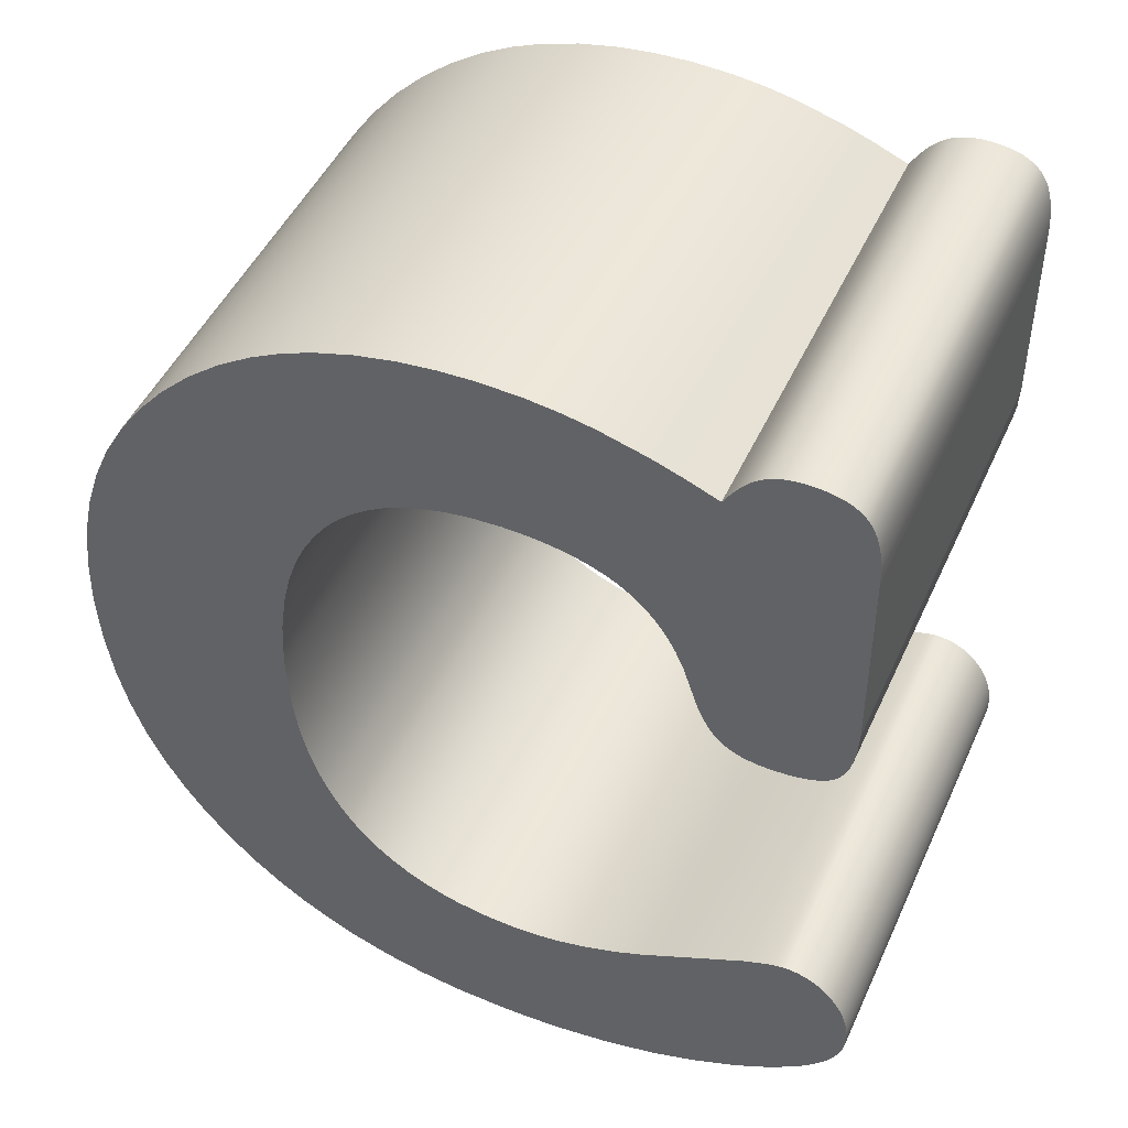
<metadata>
{"format":"obj","ext":"obj","renderer":"f3d","projection":"perspective","resolution":1024,"background":"white","views":[{"elev":48.0,"azim":23.9,"up":"+Y"}]}
</metadata>
<code>
v 0.2076 0.7433 0
v 0.2154 0.756 0
v 0.2217 0.7644 0
v 0.227 0.7702 0
v 0.2302 0.7732 0
v 0.234 0.7761 0
v 0.2379 0.7787 0
v 0.2421 0.7808 0
v 0.2466 0.7826 0
v 0.2514 0.7839 0
v 0.2572 0.7851 0
v 0.2625 0.7856 0
v 0.2682 0.7858 0
v 0.2778 0.7854 0
v 0.2855 0.7843 0
v 0.2915 0.7829 0
v 0.2961 0.7813 0
v 0.3003 0.7794 0
v 0.3041 0.7771 0
v 0.307 0.7751 0
v 0.3095 0.7728 0
v 0.3113 0.771 0
v 0.313 0.7691 0
v 0.315 0.7662 0
v 0.3173 0.7623 0
v 0.3193 0.7578 0
v 0.3214 0.7518 0
v 0.3234 0.744 0
v 0.3252 0.7326 0
v 0.3259 0.7226 0
v 0.3262 0.7117 0
v 0.3275 0.5441 0
v 0.3266 0.5244 0
v 0.3249 0.5118 0
v 0.3229 0.5034 0
v 0.3208 0.497 0
v 0.3187 0.4923 0
v 0.3167 0.489 0
v 0.3152 0.4868 0
v 0.313 0.4841 0
v 0.3105 0.4817 0
v 0.3077 0.4796 0
v 0.3047 0.4776 0
v 0.3004 0.4754 0
v 0.2957 0.4735 0
v 0.2893 0.4717 0
v 0.2811 0.47 0
v 0.272 0.4691 0
v 0.2604 0.4687 0
v 0.2511 0.4691 0
v 0.2435 0.4701 0
v 0.2373 0.4716 0
v 0.2325 0.4733 0
v 0.228 0.4753 0
v 0.2238 0.4778 0
v 0.2213 0.4796 0
v 0.2189 0.4815 0
v 0.216 0.4843 0
v 0.2127 0.4883 0
v 0.209 0.4937 0
v 0.2049 0.5009 0
v 0.2001 0.5115 0
v 0.197 0.5199 0
v 0.194 0.5293 0
v 0.1865 0.5524 0
v 0.1794 0.5689 0
v 0.1723 0.5819 0
v 0.1644 0.5935 0
v 0.157 0.6024 0
v 0.1491 0.6103 0
v 0.1405 0.6172 0
v 0.1313 0.6233 0
v 0.1213 0.6285 0
v 0.1085 0.6337 0
v 0.09465 0.6378 0
v 0.07744 0.6413 0
v 0.05879 0.6433 0
v 0.03868 0.644 0
v 0.01179 0.6427 0
v -0.009807 0.6395 0
v -0.03007 0.6343 0
v -0.04593 0.6286 0
v -0.06087 0.6214 0
v -0.07487 0.613 0
v -0.08795 0.6032 0
v -0.1001 0.5921 0
v -0.1069 0.5848 0
v -0.1135 0.577 0
v -0.1235 0.5629 0
v -0.1342 0.5446 0
v -0.1433 0.5244 0
v -0.152 0.4988 0
v -0.1587 0.4708 0
v -0.1638 0.4359 0
v -0.1656 0.4125 0
v -0.1663 0.3829 0
v -0.1642 0.3347 0
v -0.1594 0.2995 0
v -0.1529 0.2712 0
v -0.1444 0.2452 0
v -0.1354 0.2247 0
v -0.1249 0.206 0
v -0.119 0.1972 0
v -0.1128 0.1889 0
v -0.1017 0.176 0
v -0.08958 0.1645 0
v -0.07659 0.1544 0
v -0.06269 0.1456 0
v -0.04786 0.1381 0
v -0.03213 0.132 0
v -0.01548 0.1273 0
v 0.005712 0.1234 0
v 0.02057 0.1219 0
v 0.03997 0.1212 0
v 0.05919 0.1221 0
v 0.08183 0.1253 0
v 0.1081 0.1316 0
v 0.1384 0.1421 0
v 0.1635 0.153 0
v 0.1892 0.1663 0
v 0.2557 0.2002 0
v 0.2754 0.2079 0
v 0.2837 0.2103 0
v 0.2882 0.2112 0
v 0.2902 0.2114 0
v 0.292 0.2114 0
v 0.2979 0.2111 0
v 0.3027 0.2104 0
v 0.3073 0.2093 0
v 0.3117 0.2077 0
v 0.316 0.2057 0
v 0.3201 0.2033 0
v 0.324 0.2004 0
v 0.3286 0.1964 0
v 0.3315 0.1934 0
v 0.3342 0.1902 0
v 0.3381 0.1849 0
v 0.3415 0.1794 0
v 0.3443 0.1735 0
v 0.3471 0.1663 0
v 0.3491 0.1587 0
v 0.3505 0.1507 0
v 0.3511 0.1447 0
v 0.3513 0.1373 0
v 0.351 0.1305 0
v 0.3499 0.1238 0
v 0.3481 0.1171 0
v 0.3456 0.1105 0
v 0.3423 0.1039 0
v 0.3369 0.09513 0
v 0.3302 0.08648 0
v 0.32 0.07579 0
v 0.3078 0.06524 0
v 0.2874 0.05067 0
v 0.2704 0.04042 0
v 0.2514 0.0303 0
v 0.2146 0.01383 0
v 0.1762 0.000612 0
v 0.1316 -0.01025 0
v 0.08501 -0.01709 0
v 0.05608 -0.01926 0
v 0.02643 -0.01998 0
v -0.0196 -0.0178 0
v -0.05704 -0.01244 0
v -0.09262 -0.00388 0
v -0.1263 0.007897 0
v -0.153 0.02016 0
v -0.1784 0.03466 0
v -0.2025 0.05139 0
v -0.2254 0.07035 0
v -0.2469 0.09154 0
v -0.2705 0.1193 0
v -0.291 0.149 0
v -0.3086 0.1807 0
v -0.3231 0.2143 0
v -0.3346 0.25 0
v -0.3431 0.2876 0
v -0.3493 0.3339 0
v -0.3513 0.3829 0
v -0.3493 0.4303 0
v -0.343 0.4754 0
v -0.3344 0.5123 0
v -0.3227 0.5474 0
v -0.308 0.5809 0
v -0.2903 0.6126 0
v -0.2695 0.6427 0
v -0.2456 0.6711 0
v -0.2194 0.697 0
v -0.1916 0.7195 0
v -0.1621 0.7388 0
v -0.1363 0.7524 0
v -0.1094 0.7636 0
v -0.0756 0.7741 0
v -0.04015 0.7812 0
v -0.00936 0.7847 0
v 0.02256 0.7858 0
v 0.05897 0.7842 0
v 0.08601 0.7808 0
v 0.1128 0.7755 0
v 0.1531 0.7642 0
v 0.1799 0.7546 0
v 0.2076 0.7433 -0.4
v 0.2154 0.756 -0.4
v 0.2217 0.7644 -0.4
v 0.227 0.7702 -0.4
v 0.2302 0.7732 -0.4
v 0.234 0.7761 -0.4
v 0.2379 0.7787 -0.4
v 0.2421 0.7808 -0.4
v 0.2466 0.7826 -0.4
v 0.2514 0.7839 -0.4
v 0.2572 0.7851 -0.4
v 0.2625 0.7856 -0.4
v 0.2682 0.7858 -0.4
v 0.2778 0.7854 -0.4
v 0.2855 0.7843 -0.4
v 0.2915 0.7829 -0.4
v 0.2961 0.7813 -0.4
v 0.3003 0.7794 -0.4
v 0.3041 0.7771 -0.4
v 0.307 0.7751 -0.4
v 0.3095 0.7728 -0.4
v 0.3113 0.771 -0.4
v 0.313 0.7691 -0.4
v 0.315 0.7662 -0.4
v 0.3173 0.7623 -0.4
v 0.3193 0.7578 -0.4
v 0.3214 0.7518 -0.4
v 0.3234 0.744 -0.4
v 0.3252 0.7326 -0.4
v 0.3259 0.7226 -0.4
v 0.3262 0.7117 -0.4
v 0.3275 0.5441 -0.4
v 0.3266 0.5244 -0.4
v 0.3249 0.5118 -0.4
v 0.3229 0.5034 -0.4
v 0.3208 0.497 -0.4
v 0.3187 0.4923 -0.4
v 0.3167 0.489 -0.4
v 0.3152 0.4868 -0.4
v 0.313 0.4841 -0.4
v 0.3105 0.4817 -0.4
v 0.3077 0.4796 -0.4
v 0.3047 0.4776 -0.4
v 0.3004 0.4754 -0.4
v 0.2957 0.4735 -0.4
v 0.2893 0.4717 -0.4
v 0.2811 0.47 -0.4
v 0.272 0.4691 -0.4
v 0.2604 0.4687 -0.4
v 0.2511 0.4691 -0.4
v 0.2435 0.4701 -0.4
v 0.2373 0.4716 -0.4
v 0.2325 0.4733 -0.4
v 0.228 0.4753 -0.4
v 0.2238 0.4778 -0.4
v 0.2213 0.4796 -0.4
v 0.2189 0.4815 -0.4
v 0.216 0.4843 -0.4
v 0.2127 0.4883 -0.4
v 0.209 0.4937 -0.4
v 0.2049 0.5009 -0.4
v 0.2001 0.5115 -0.4
v 0.197 0.5199 -0.4
v 0.194 0.5293 -0.4
v 0.1865 0.5524 -0.4
v 0.1794 0.5689 -0.4
v 0.1723 0.5819 -0.4
v 0.1644 0.5935 -0.4
v 0.157 0.6024 -0.4
v 0.1491 0.6103 -0.4
v 0.1405 0.6172 -0.4
v 0.1313 0.6233 -0.4
v 0.1213 0.6285 -0.4
v 0.1085 0.6337 -0.4
v 0.09465 0.6378 -0.4
v 0.07744 0.6413 -0.4
v 0.05879 0.6433 -0.4
v 0.03868 0.644 -0.4
v 0.01179 0.6427 -0.4
v -0.009807 0.6395 -0.4
v -0.03007 0.6343 -0.4
v -0.04593 0.6286 -0.4
v -0.06087 0.6214 -0.4
v -0.07487 0.613 -0.4
v -0.08795 0.6032 -0.4
v -0.1001 0.5921 -0.4
v -0.1069 0.5848 -0.4
v -0.1135 0.577 -0.4
v -0.1235 0.5629 -0.4
v -0.1342 0.5446 -0.4
v -0.1433 0.5244 -0.4
v -0.152 0.4988 -0.4
v -0.1587 0.4708 -0.4
v -0.1638 0.4359 -0.4
v -0.1656 0.4125 -0.4
v -0.1663 0.3829 -0.4
v -0.1642 0.3347 -0.4
v -0.1594 0.2995 -0.4
v -0.1529 0.2712 -0.4
v -0.1444 0.2452 -0.4
v -0.1354 0.2247 -0.4
v -0.1249 0.206 -0.4
v -0.119 0.1972 -0.4
v -0.1128 0.1889 -0.4
v -0.1017 0.176 -0.4
v -0.08958 0.1645 -0.4
v -0.07659 0.1544 -0.4
v -0.06269 0.1456 -0.4
v -0.04786 0.1381 -0.4
v -0.03213 0.132 -0.4
v -0.01548 0.1273 -0.4
v 0.005712 0.1234 -0.4
v 0.02057 0.1219 -0.4
v 0.03997 0.1212 -0.4
v 0.05919 0.1221 -0.4
v 0.08183 0.1253 -0.4
v 0.1081 0.1316 -0.4
v 0.1384 0.1421 -0.4
v 0.1635 0.153 -0.4
v 0.1892 0.1663 -0.4
v 0.2557 0.2002 -0.4
v 0.2754 0.2079 -0.4
v 0.2837 0.2103 -0.4
v 0.2882 0.2112 -0.4
v 0.2902 0.2114 -0.4
v 0.292 0.2114 -0.4
v 0.2979 0.2111 -0.4
v 0.3027 0.2104 -0.4
v 0.3073 0.2093 -0.4
v 0.3117 0.2077 -0.4
v 0.316 0.2057 -0.4
v 0.3201 0.2033 -0.4
v 0.324 0.2004 -0.4
v 0.3286 0.1964 -0.4
v 0.3315 0.1934 -0.4
v 0.3342 0.1902 -0.4
v 0.3381 0.1849 -0.4
v 0.3415 0.1794 -0.4
v 0.3443 0.1735 -0.4
v 0.3471 0.1663 -0.4
v 0.3491 0.1587 -0.4
v 0.3505 0.1507 -0.4
v 0.3511 0.1447 -0.4
v 0.3513 0.1373 -0.4
v 0.351 0.1305 -0.4
v 0.3499 0.1238 -0.4
v 0.3481 0.1171 -0.4
v 0.3456 0.1105 -0.4
v 0.3423 0.1039 -0.4
v 0.3369 0.09513 -0.4
v 0.3302 0.08648 -0.4
v 0.32 0.07579 -0.4
v 0.3078 0.06524 -0.4
v 0.2874 0.05067 -0.4
v 0.2704 0.04042 -0.4
v 0.2514 0.0303 -0.4
v 0.2146 0.01383 -0.4
v 0.1762 0.000612 -0.4
v 0.1316 -0.01025 -0.4
v 0.08501 -0.01709 -0.4
v 0.05608 -0.01926 -0.4
v 0.02643 -0.01998 -0.4
v -0.0196 -0.0178 -0.4
v -0.05704 -0.01244 -0.4
v -0.09262 -0.00388 -0.4
v -0.1263 0.007897 -0.4
v -0.153 0.02016 -0.4
v -0.1784 0.03466 -0.4
v -0.2025 0.05139 -0.4
v -0.2254 0.07035 -0.4
v -0.2469 0.09154 -0.4
v -0.2705 0.1193 -0.4
v -0.291 0.149 -0.4
v -0.3086 0.1807 -0.4
v -0.3231 0.2143 -0.4
v -0.3346 0.25 -0.4
v -0.3431 0.2876 -0.4
v -0.3493 0.3339 -0.4
v -0.3513 0.3829 -0.4
v -0.3493 0.4303 -0.4
v -0.343 0.4754 -0.4
v -0.3344 0.5123 -0.4
v -0.3227 0.5474 -0.4
v -0.308 0.5809 -0.4
v -0.2903 0.6126 -0.4
v -0.2695 0.6427 -0.4
v -0.2456 0.6711 -0.4
v -0.2194 0.697 -0.4
v -0.1916 0.7195 -0.4
v -0.1621 0.7388 -0.4
v -0.1363 0.7524 -0.4
v -0.1094 0.7636 -0.4
v -0.0756 0.7741 -0.4
v -0.04015 0.7812 -0.4
v -0.00936 0.7847 -0.4
v 0.02256 0.7858 -0.4
v 0.05897 0.7842 -0.4
v 0.08601 0.7808 -0.4
v 0.1128 0.7755 -0.4
v 0.1531 0.7642 -0.4
v 0.1799 0.7546 -0.4
o 067
f 22 2 1
f 401 402 277
f 203 202 1
f 204 203 2
f 205 204 3
f 206 205 4
f 207 206 5
f 208 207 6
f 209 208 7
f 210 209 8
f 211 210 9
f 212 211 10
f 213 212 11
f 214 213 12
f 215 214 13
f 216 215 14
f 217 216 15
f 218 217 16
f 219 218 17
f 220 219 18
f 221 220 19
f 222 221 20
f 223 222 21
f 224 223 22
f 225 224 23
f 226 225 24
f 227 226 25
f 228 227 26
f 229 228 27
f 230 229 28
f 231 230 29
f 232 231 30
f 233 232 31
f 234 233 32
f 235 234 33
f 236 235 34
f 237 236 35
f 238 237 36
f 239 238 37
f 240 239 38
f 241 240 39
f 242 241 40
f 243 242 41
f 244 243 42
f 245 244 43
f 246 245 44
f 247 246 45
f 248 247 46
f 249 248 47
f 250 249 48
f 251 250 49
f 252 251 50
f 253 252 51
f 254 253 52
f 255 254 53
f 256 255 54
f 257 256 55
f 258 257 56
f 259 258 57
f 260 259 58
f 261 260 59
f 262 261 60
f 263 262 61
f 264 263 62
f 265 264 63
f 266 265 64
f 267 266 65
f 268 267 66
f 269 268 67
f 270 269 68
f 271 270 69
f 272 271 70
f 273 272 71
f 274 273 72
f 275 274 73
f 276 275 74
f 277 276 75
f 278 277 76
f 279 278 77
f 280 279 78
f 281 280 79
f 282 281 80
f 283 282 81
f 284 283 82
f 285 284 83
f 286 285 84
f 287 286 85
f 288 287 86
f 289 288 87
f 290 289 88
f 291 290 89
f 292 291 90
f 293 292 91
f 294 293 92
f 295 294 93
f 296 295 94
f 297 296 95
f 298 297 96
f 299 298 97
f 300 299 98
f 301 300 99
f 302 301 100
f 303 302 101
f 304 303 102
f 305 304 103
f 306 305 104
f 307 306 105
f 308 307 106
f 309 308 107
f 310 309 108
f 311 310 109
f 312 311 110
f 313 312 111
f 314 313 112
f 315 314 113
f 316 315 114
f 317 316 115
f 318 317 116
f 319 318 117
f 320 319 118
f 321 320 119
f 322 321 120
f 323 322 121
f 324 323 122
f 325 324 123
f 326 325 124
f 327 326 125
f 328 327 126
f 329 328 127
f 330 329 128
f 331 330 129
f 332 331 130
f 333 332 131
f 334 333 132
f 335 334 133
f 336 335 134
f 337 336 135
f 338 337 136
f 339 338 137
f 340 339 138
f 341 340 139
f 342 341 140
f 343 342 141
f 344 343 142
f 345 344 143
f 346 345 144
f 347 346 145
f 348 347 146
f 349 348 147
f 350 349 148
f 351 350 149
f 352 351 150
f 353 352 151
f 354 353 152
f 355 354 153
f 356 355 154
f 357 356 155
f 358 357 156
f 359 358 157
f 360 359 158
f 361 360 159
f 362 361 160
f 363 362 161
f 364 363 162
f 365 364 163
f 366 365 164
f 367 366 165
f 368 367 166
f 369 368 167
f 370 369 168
f 371 370 169
f 372 371 170
f 373 372 171
f 374 373 172
f 375 374 173
f 376 375 174
f 377 376 175
f 378 377 176
f 379 378 177
f 380 379 178
f 381 380 179
f 382 381 180
f 383 382 181
f 384 383 182
f 385 384 183
f 386 385 184
f 387 386 185
f 388 387 186
f 389 388 187
f 390 389 188
f 391 390 189
f 392 391 190
f 393 392 191
f 394 393 192
f 395 394 193
f 396 395 194
f 397 396 195
f 398 397 196
f 399 398 197
f 400 399 198
f 401 400 199
f 402 401 200
f 202 402 201
f 2 203 1
f 3 204 2
f 4 205 3
f 5 206 4
f 6 207 5
f 7 208 6
f 8 209 7
f 9 210 8
f 10 211 9
f 11 212 10
f 12 213 11
f 13 214 12
f 14 215 13
f 15 216 14
f 16 217 15
f 17 218 16
f 18 219 17
f 19 220 18
f 20 221 19
f 21 222 20
f 22 223 21
f 23 224 22
f 24 225 23
f 25 226 24
f 26 227 25
f 27 228 26
f 28 229 27
f 29 230 28
f 30 231 29
f 31 232 30
f 32 233 31
f 33 234 32
f 34 235 33
f 35 236 34
f 36 237 35
f 37 238 36
f 38 239 37
f 39 240 38
f 40 241 39
f 41 242 40
f 42 243 41
f 43 244 42
f 44 245 43
f 45 246 44
f 46 247 45
f 47 248 46
f 48 249 47
f 49 250 48
f 50 251 49
f 51 252 50
f 52 253 51
f 53 254 52
f 54 255 53
f 55 256 54
f 56 257 55
f 57 258 56
f 58 259 57
f 59 260 58
f 60 261 59
f 61 262 60
f 62 263 61
f 63 264 62
f 64 265 63
f 65 266 64
f 66 267 65
f 67 268 66
f 68 269 67
f 69 270 68
f 70 271 69
f 71 272 70
f 72 273 71
f 73 274 72
f 74 275 73
f 75 276 74
f 76 277 75
f 77 278 76
f 78 279 77
f 79 280 78
f 80 281 79
f 81 282 80
f 82 283 81
f 83 284 82
f 84 285 83
f 85 286 84
f 86 287 85
f 87 288 86
f 88 289 87
f 89 290 88
f 90 291 89
f 91 292 90
f 92 293 91
f 93 294 92
f 94 295 93
f 95 296 94
f 96 297 95
f 97 298 96
f 98 299 97
f 99 300 98
f 100 301 99
f 101 302 100
f 102 303 101
f 103 304 102
f 104 305 103
f 105 306 104
f 106 307 105
f 107 308 106
f 108 309 107
f 109 310 108
f 110 311 109
f 111 312 110
f 112 313 111
f 113 314 112
f 114 315 113
f 115 316 114
f 116 317 115
f 117 318 116
f 118 319 117
f 119 320 118
f 120 321 119
f 121 322 120
f 122 323 121
f 123 324 122
f 124 325 123
f 125 326 124
f 126 327 125
f 127 328 126
f 128 329 127
f 129 330 128
f 130 331 129
f 131 332 130
f 132 333 131
f 133 334 132
f 134 335 133
f 135 336 134
f 136 337 135
f 137 338 136
f 138 339 137
f 139 340 138
f 140 341 139
f 141 342 140
f 142 343 141
f 143 344 142
f 144 345 143
f 145 346 144
f 146 347 145
f 147 348 146
f 148 349 147
f 149 350 148
f 150 351 149
f 151 352 150
f 152 353 151
f 153 354 152
f 154 355 153
f 155 356 154
f 156 357 155
f 157 358 156
f 158 359 157
f 159 360 158
f 160 361 159
f 161 362 160
f 162 363 161
f 163 364 162
f 164 365 163
f 165 366 164
f 166 367 165
f 167 368 166
f 168 369 167
f 169 370 168
f 170 371 169
f 171 372 170
f 172 373 171
f 173 374 172
f 174 375 173
f 175 376 174
f 176 377 175
f 177 378 176
f 178 379 177
f 179 380 178
f 180 381 179
f 181 382 180
f 182 383 181
f 183 384 182
f 184 385 183
f 185 386 184
f 186 387 185
f 187 388 186
f 188 389 187
f 189 390 188
f 190 391 189
f 191 392 190
f 192 393 191
f 193 394 192
f 194 395 193
f 195 396 194
f 196 397 195
f 197 398 196
f 198 399 197
f 199 400 198
f 200 401 199
f 201 402 200
f 1 202 201
f 22 3 2
f 22 4 3
f 22 5 4
f 22 6 5
f 22 7 6
f 22 8 7
f 22 9 8
f 22 10 9
f 11 10 22
f 13 12 22
f 15 14 22
f 22 17 16
f 18 17 22
f 19 18 21
f 22 73 72
f 72 24 23
f 72 25 24
f 72 26 25
f 72 27 26
f 72 28 27
f 29 28 72
f 71 30 29
f 31 30 71
f 31 66 65
f 32 50 49
f 33 48 47
f 34 47 46
f 35 46 45
f 36 45 44
f 37 43 42
f 42 39 38
f 39 42 41
f 44 43 37
f 49 48 33
f 51 50 32
f 52 51 32
f 53 52 32
f 54 53 32
f 55 54 32
f 56 55 32
f 57 56 32
f 58 57 32
f 59 58 32
f 60 59 32
f 61 60 32
f 62 61 32
f 63 62 32
f 64 63 32
f 65 64 32
f 67 66 31
f 68 67 31
f 69 68 31
f 70 69 31
f 74 73 22
f 75 74 22
f 22 1 76
f 198 77 76
f 197 78 77
f 196 195 79
f 195 194 80
f 194 193 81
f 193 192 82
f 192 191 83
f 191 190 84
f 190 189 85
f 86 85 189
f 188 87 86
f 187 88 87
f 89 88 187
f 186 90 89
f 185 91 90
f 184 183 92
f 182 93 92
f 181 94 93
f 180 95 94
f 179 96 95
f 178 97 96
f 177 176 98
f 176 175 99
f 175 174 100
f 173 101 100
f 172 102 101
f 172 171 103
f 171 170 104
f 170 169 105
f 169 168 106
f 168 167 107
f 167 166 108
f 166 165 109
f 165 164 110
f 111 110 164
f 163 112 111
f 163 162 113
f 162 161 114
f 161 160 115
f 116 115 160
f 159 117 116
f 158 118 117
f 157 119 118
f 156 120 119
f 155 154 121
f 152 122 121
f 123 122 152
f 124 123 152
f 125 124 152
f 152 151 126
f 150 127 126
f 128 127 150
f 129 128 150
f 130 129 150
f 131 130 150
f 132 131 150
f 133 132 150
f 134 133 150
f 135 134 150
f 136 135 150
f 137 136 150
f 138 137 150
f 139 138 150
f 150 141 140
f 150 149 142
f 143 142 149
f 149 148 144
f 146 145 144
f 144 148 147
f 121 154 153
f 120 156 155
f 97 178 177
f 91 185 184
f 78 197 196
f 76 200 199
f 76 201 200
f 76 1 201
f 400 401 277
f 277 278 399
f 278 279 398
f 397 398 279
f 280 396 397
f 281 395 396
f 282 394 395
f 282 283 393
f 284 392 393
f 285 391 392
f 286 390 391
f 287 288 389
f 288 289 388
f 290 291 387
f 291 292 386
f 385 386 292
f 293 384 385
f 293 294 383
f 294 295 382
f 295 296 381
f 296 297 380
f 297 298 379
f 378 379 298
f 299 377 378
f 300 376 377
f 300 301 375
f 301 302 374
f 302 303 373
f 372 373 303
f 371 372 303
f 370 371 303
f 303 304 369
f 307 308 368
f 309 367 368
f 310 366 367
f 311 365 366
f 312 313 364
f 314 363 364
f 315 362 363
f 316 361 362
f 317 318 360
f 318 319 359
f 319 320 358
f 320 321 357
f 356 357 321
f 322 355 356
f 354 355 322
f 322 323 353
f 327 352 353
f 327 328 351
f 343 350 351
f 345 349 350
f 348 349 345
f 345 346 347
f 350 343 344
f 341 342 351
f 351 339 340
f 351 338 339
f 351 337 338
f 351 336 337
f 351 335 336
f 351 334 335
f 351 333 334
f 351 332 333
f 351 331 332
f 351 330 331
f 351 329 330
f 351 328 329
f 353 325 326
f 353 324 325
f 353 323 324
f 361 316 317
f 365 311 312
f 369 306 307
f 369 305 306
f 369 304 305
f 388 289 290
f 390 286 287
f 277 202 223
f 223 275 276
f 223 274 275
f 273 274 223
f 273 229 230
f 272 231 232
f 232 270 271
f 232 269 270
f 232 268 269
f 232 267 268
f 266 267 232
f 233 265 266
f 233 264 265
f 233 263 264
f 233 262 263
f 233 261 262
f 233 260 261
f 233 259 260
f 233 258 259
f 233 257 258
f 233 256 257
f 233 255 256
f 233 254 255
f 233 253 254
f 233 252 253
f 233 251 252
f 250 251 233
f 234 249 250
f 248 249 234
f 247 248 235
f 246 247 236
f 245 246 237
f 238 244 245
f 243 244 238
f 242 243 240
f 239 240 243
f 230 231 272
f 228 229 273
f 227 228 273
f 226 227 273
f 225 226 273
f 224 225 273
f 223 218 219
f 222 219 220
f 217 218 223
f 223 215 216
f 223 213 214
f 223 211 212
f 210 211 223
f 209 210 223
f 208 209 223
f 207 208 223
f 206 207 223
f 205 206 223
f 204 205 223
f 203 204 223
f 202 203 223
f 402 202 277
f 12 11 22
f 14 13 22
f 16 15 22
f 21 18 22
f 20 19 21
f 23 22 72
f 71 29 72
f 70 31 71
f 32 31 65
f 33 32 49
f 34 33 47
f 35 34 46
f 36 35 45
f 37 36 44
f 38 37 42
f 40 39 41
f 75 22 76
f 199 198 76
f 198 197 77
f 78 196 79
f 79 195 80
f 80 194 81
f 81 193 82
f 82 192 83
f 83 191 84
f 84 190 85
f 189 188 86
f 188 187 87
f 187 186 89
f 186 185 90
f 91 184 92
f 183 182 92
f 182 181 93
f 181 180 94
f 180 179 95
f 179 178 96
f 97 177 98
f 98 176 99
f 99 175 100
f 174 173 100
f 173 172 101
f 102 172 103
f 103 171 104
f 104 170 105
f 105 169 106
f 106 168 107
f 107 167 108
f 108 166 109
f 109 165 110
f 164 163 111
f 112 163 113
f 113 162 114
f 114 161 115
f 160 159 116
f 159 158 117
f 158 157 118
f 157 156 119
f 120 155 121
f 153 152 121
f 125 152 126
f 151 150 126
f 139 150 140
f 141 150 142
f 143 149 144
f 147 146 144
f 400 277 399
f 399 278 398
f 279 280 397
f 280 281 396
f 281 282 395
f 394 282 393
f 283 284 393
f 284 285 392
f 285 286 391
f 390 287 389
f 389 288 388
f 388 290 387
f 387 291 386
f 292 293 385
f 384 293 383
f 383 294 382
f 382 295 381
f 381 296 380
f 380 297 379
f 298 299 378
f 299 300 377
f 376 300 375
f 375 301 374
f 374 302 373
f 370 303 369
f 369 307 368
f 308 309 368
f 309 310 367
f 310 311 366
f 365 312 364
f 313 314 364
f 314 315 363
f 315 316 362
f 361 317 360
f 360 318 359
f 359 319 358
f 358 320 357
f 321 322 356
f 354 322 353
f 326 327 353
f 352 327 351
f 342 343 351
f 344 345 350
f 348 345 347
f 340 341 351
f 276 277 223
f 224 273 223
f 272 273 230
f 271 272 232
f 233 266 232
f 234 250 233
f 235 248 234
f 236 247 235
f 237 246 236
f 238 245 237
f 239 243 238
f 241 242 240
f 222 223 219
f 221 222 220
f 217 223 216
f 215 223 214
f 213 223 212

</code>
